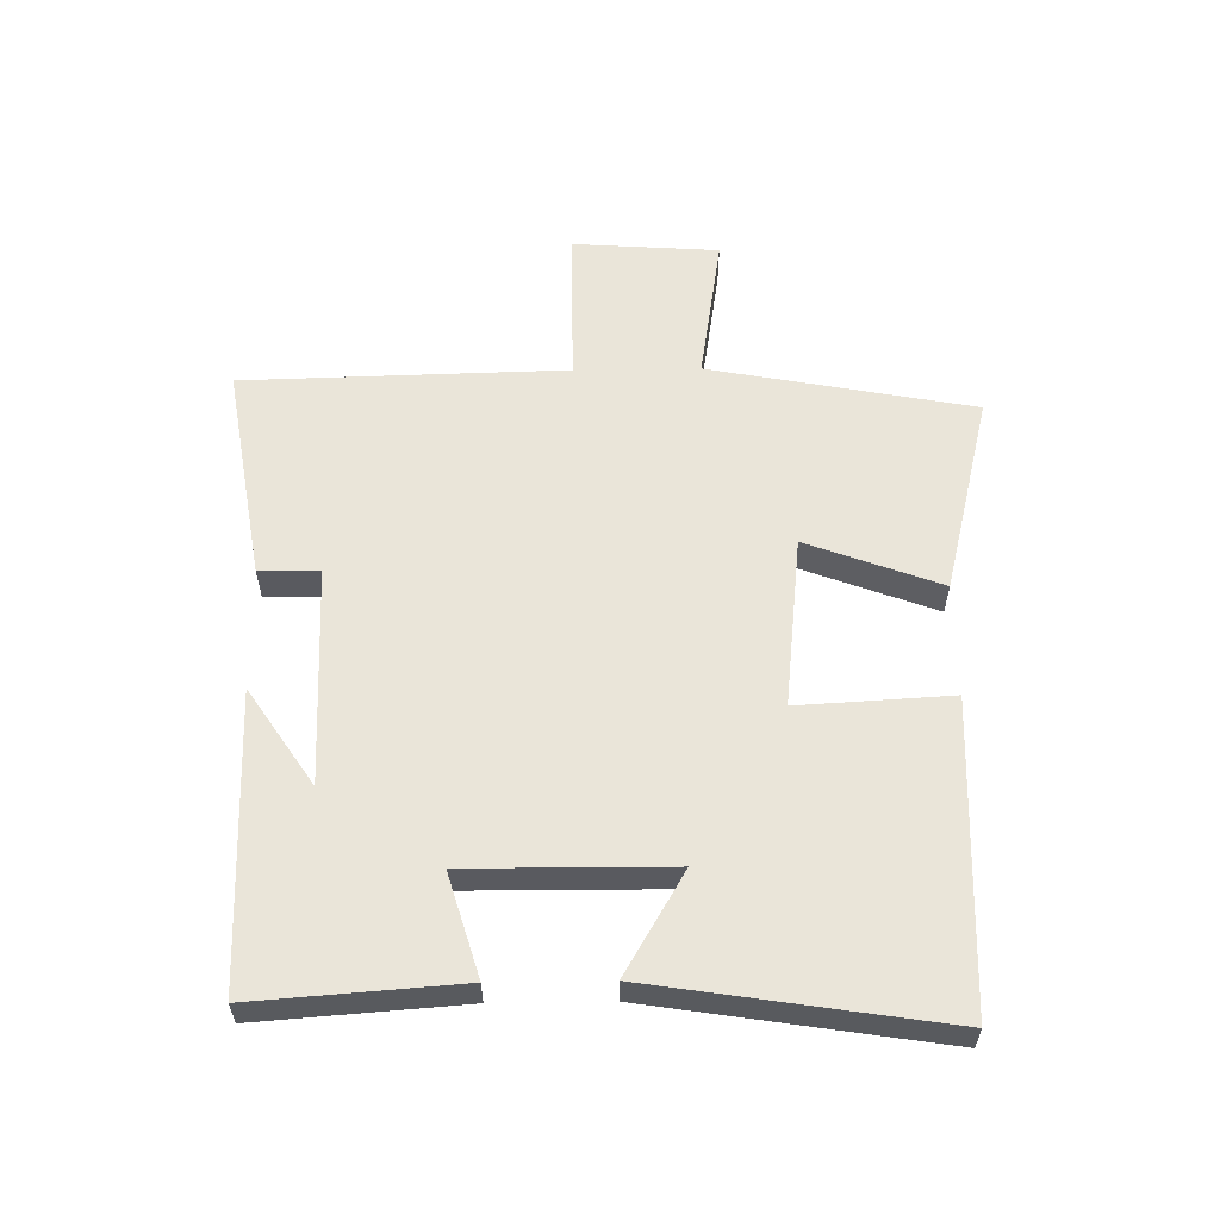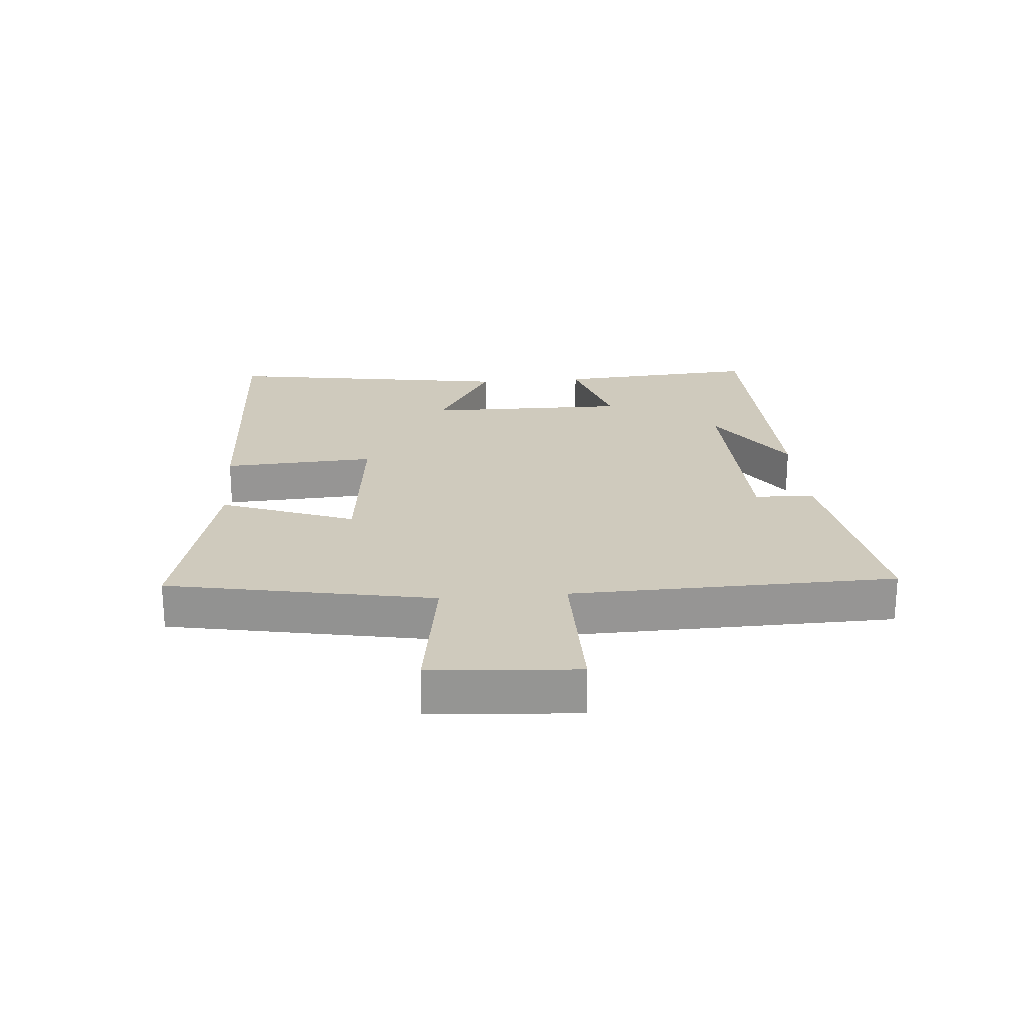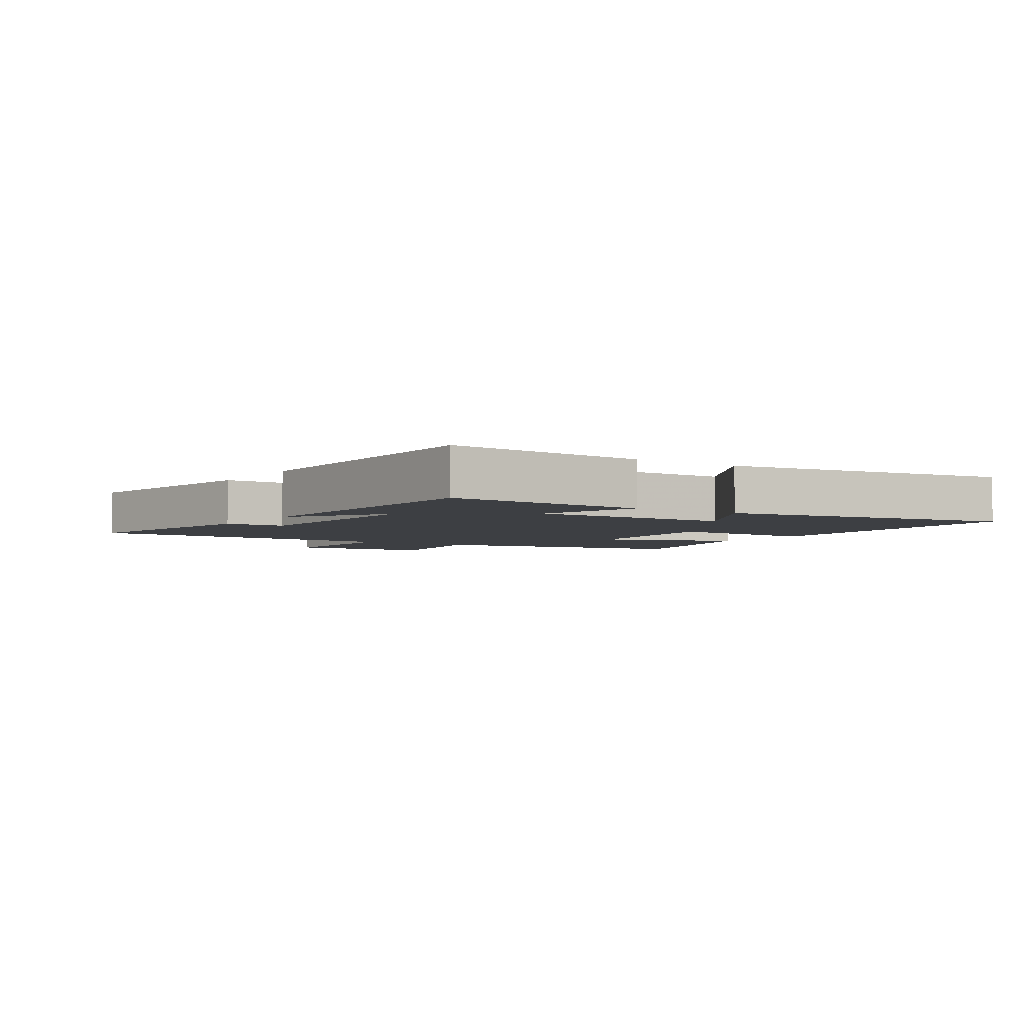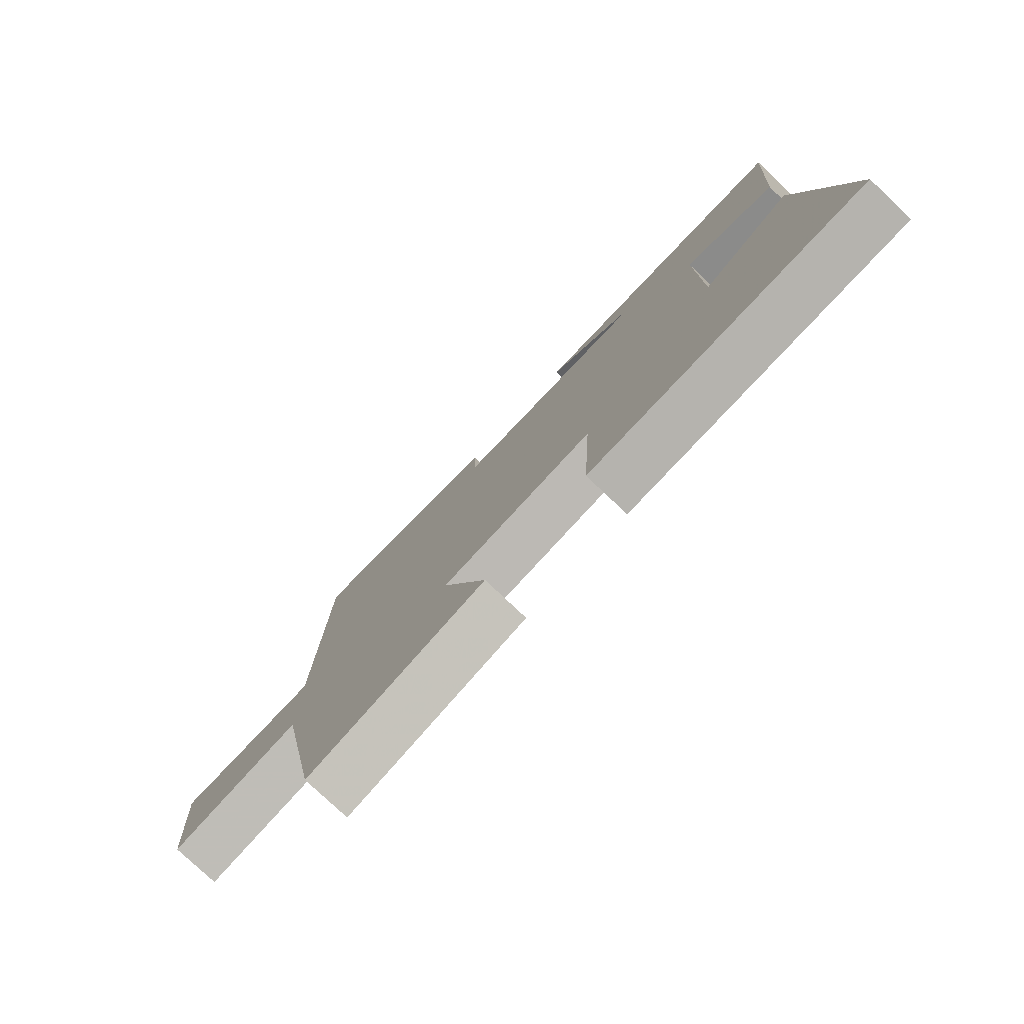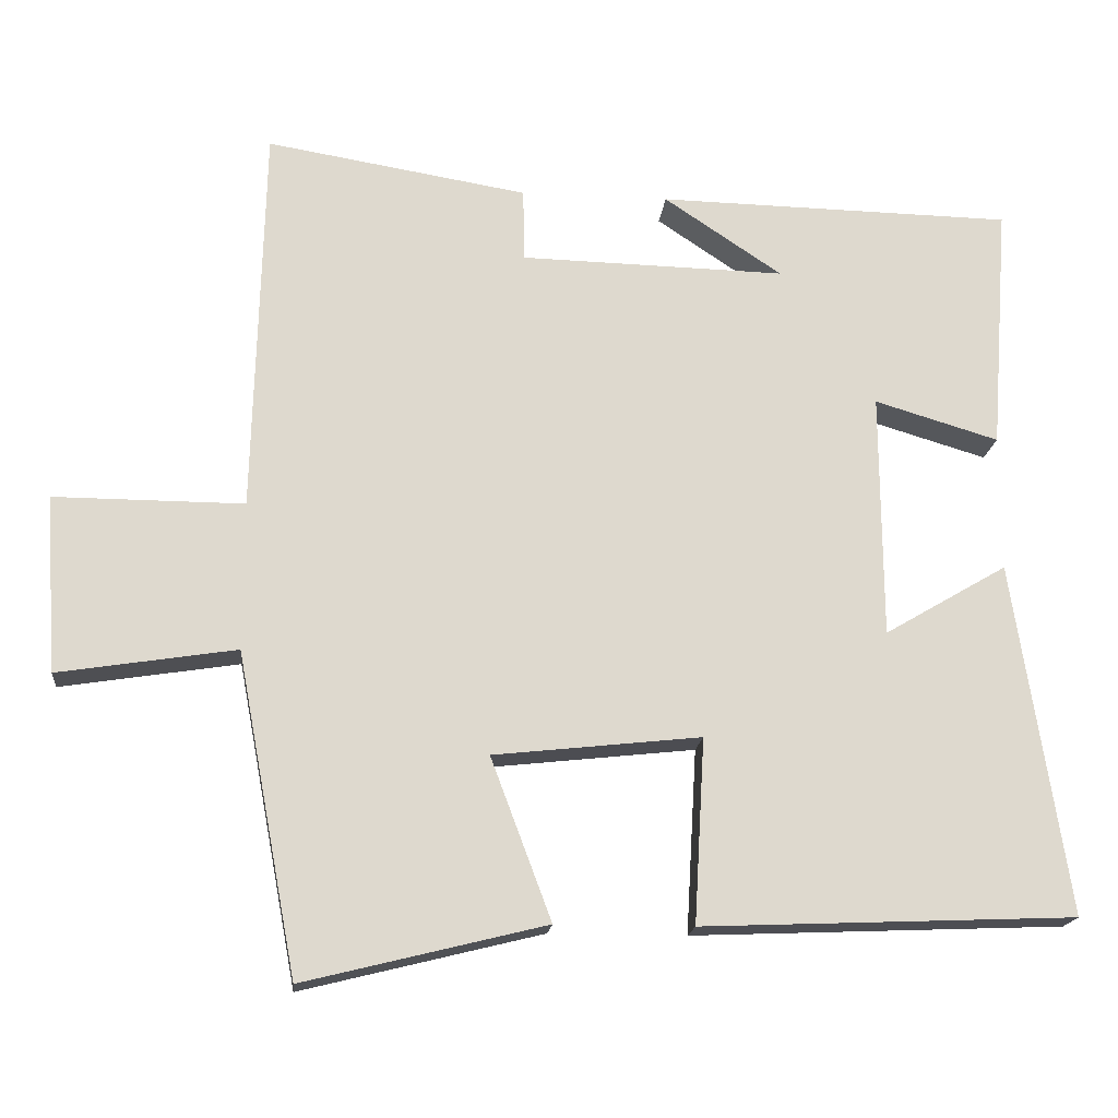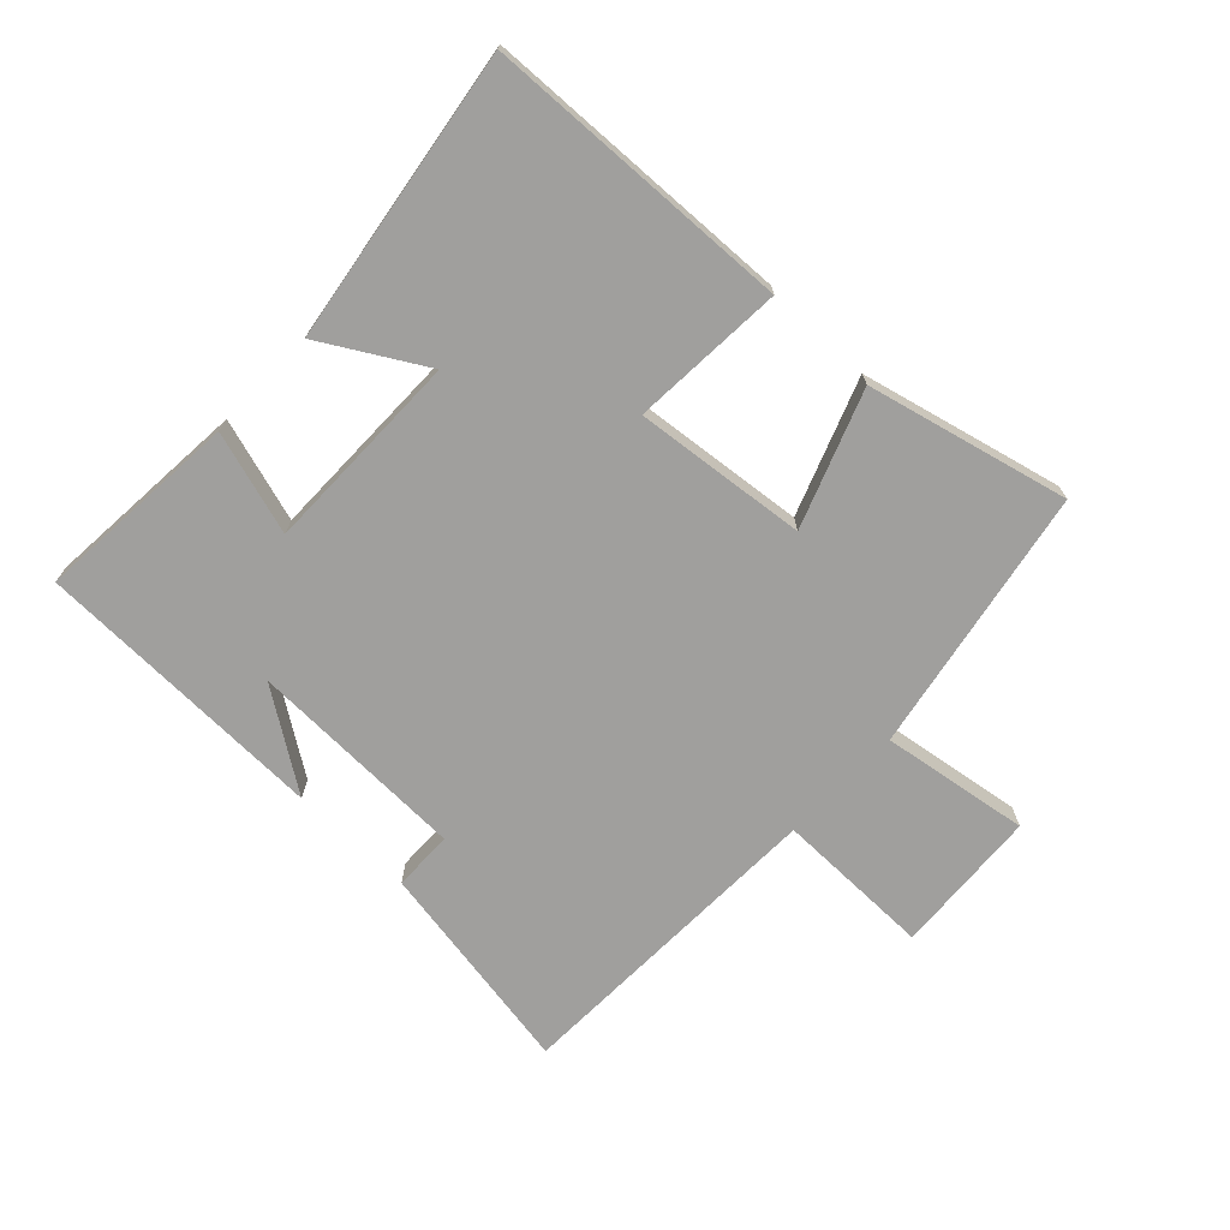
<metadata>
{"format":"obj","ext":"obj","renderer":"f3d","projection":"perspective","resolution":1024,"background":"white","views":[{"elev":58.1,"azim":89.2,"up":"+Y"},{"elev":22.8,"azim":-94.7,"up":"+Y"},{"elev":-3.9,"azim":56.6,"up":"+Y"},{"elev":-78.3,"azim":46.6,"up":"+Z"},{"elev":-17.7,"azim":-5.7,"up":"+Z"},{"elev":-71.3,"azim":136.3,"up":"+Y"}]}
</metadata>
<code>
v 0.524 0.07 0.491
v 0.5 0.07 0.165
v 0.336 0.07 0.214
v 0.338 0.07 -0.11
v 0.5 0.07 -0.015
v 0.572 0.07 -0.48
v 0.079 0.07 -0.5
v 0.093 0.07 -0.256
v -0.181 0.07 -0.286
v -0.101 0.07 -0.5
v -0.42 0.07 -0.579
v -0.5 0.07 -0.156
v -0.735 0.07 -0.193
v -0.751 0.07 0.041
v -0.5 0.07 0.04
v -0.487 0.07 0.557
v -0.142 0.07 0.5
v -0.14 0.07 0.404
v 0.21 0.07 0.396
v 0.054 0.07 0.5
v 0.524 0 0.491
v 0.5 0 0.165
v 0.336 0 0.214
v 0.338 0 -0.11
v 0.5 0 -0.015
v 0.572 0 -0.48
v 0.079 0 -0.5
v 0.093 0 -0.256
v -0.181 0 -0.286
v -0.101 0 -0.5
v -0.42 0 -0.579
v -0.5 0 -0.156
v -0.735 0 -0.193
v -0.751 0 0.041
v -0.5 0 0.04
v -0.487 0 0.557
v -0.142 0 0.5
v -0.14 0 0.404
v 0.21 0 0.396
v 0.054 0 0.5
f 19 20 1
f 15 16 17 18
f 15 18 19
f 12 13 14 15
f 11 12 15
f 10 11 15
f 9 10 15
f 8 9 15 19
f 6 7 8
f 5 6 8
f 4 5 8
f 3 4 8 19
f 1 2 3 19
f 21 40 39
f 38 37 36 35
f 39 38 35
f 35 34 33 32
f 35 32 31
f 35 31 30
f 35 30 29
f 39 35 29 28
f 28 27 26
f 28 26 25
f 28 25 24
f 39 28 24 23
f 39 23 22 21
f 1 21 22 2
f 2 22 23 3
f 3 23 24 4
f 4 24 25 5
f 5 25 26 6
f 6 26 27 7
f 7 27 28 8
f 8 28 29 9
f 9 29 30 10
f 10 30 31 11
f 11 31 32 12
f 12 32 33 13
f 13 33 34 14
f 14 34 35 15
f 15 35 36 16
f 16 36 37 17
f 17 37 38 18
f 18 38 39 19
f 19 39 40 20
f 20 40 21 1

</code>
